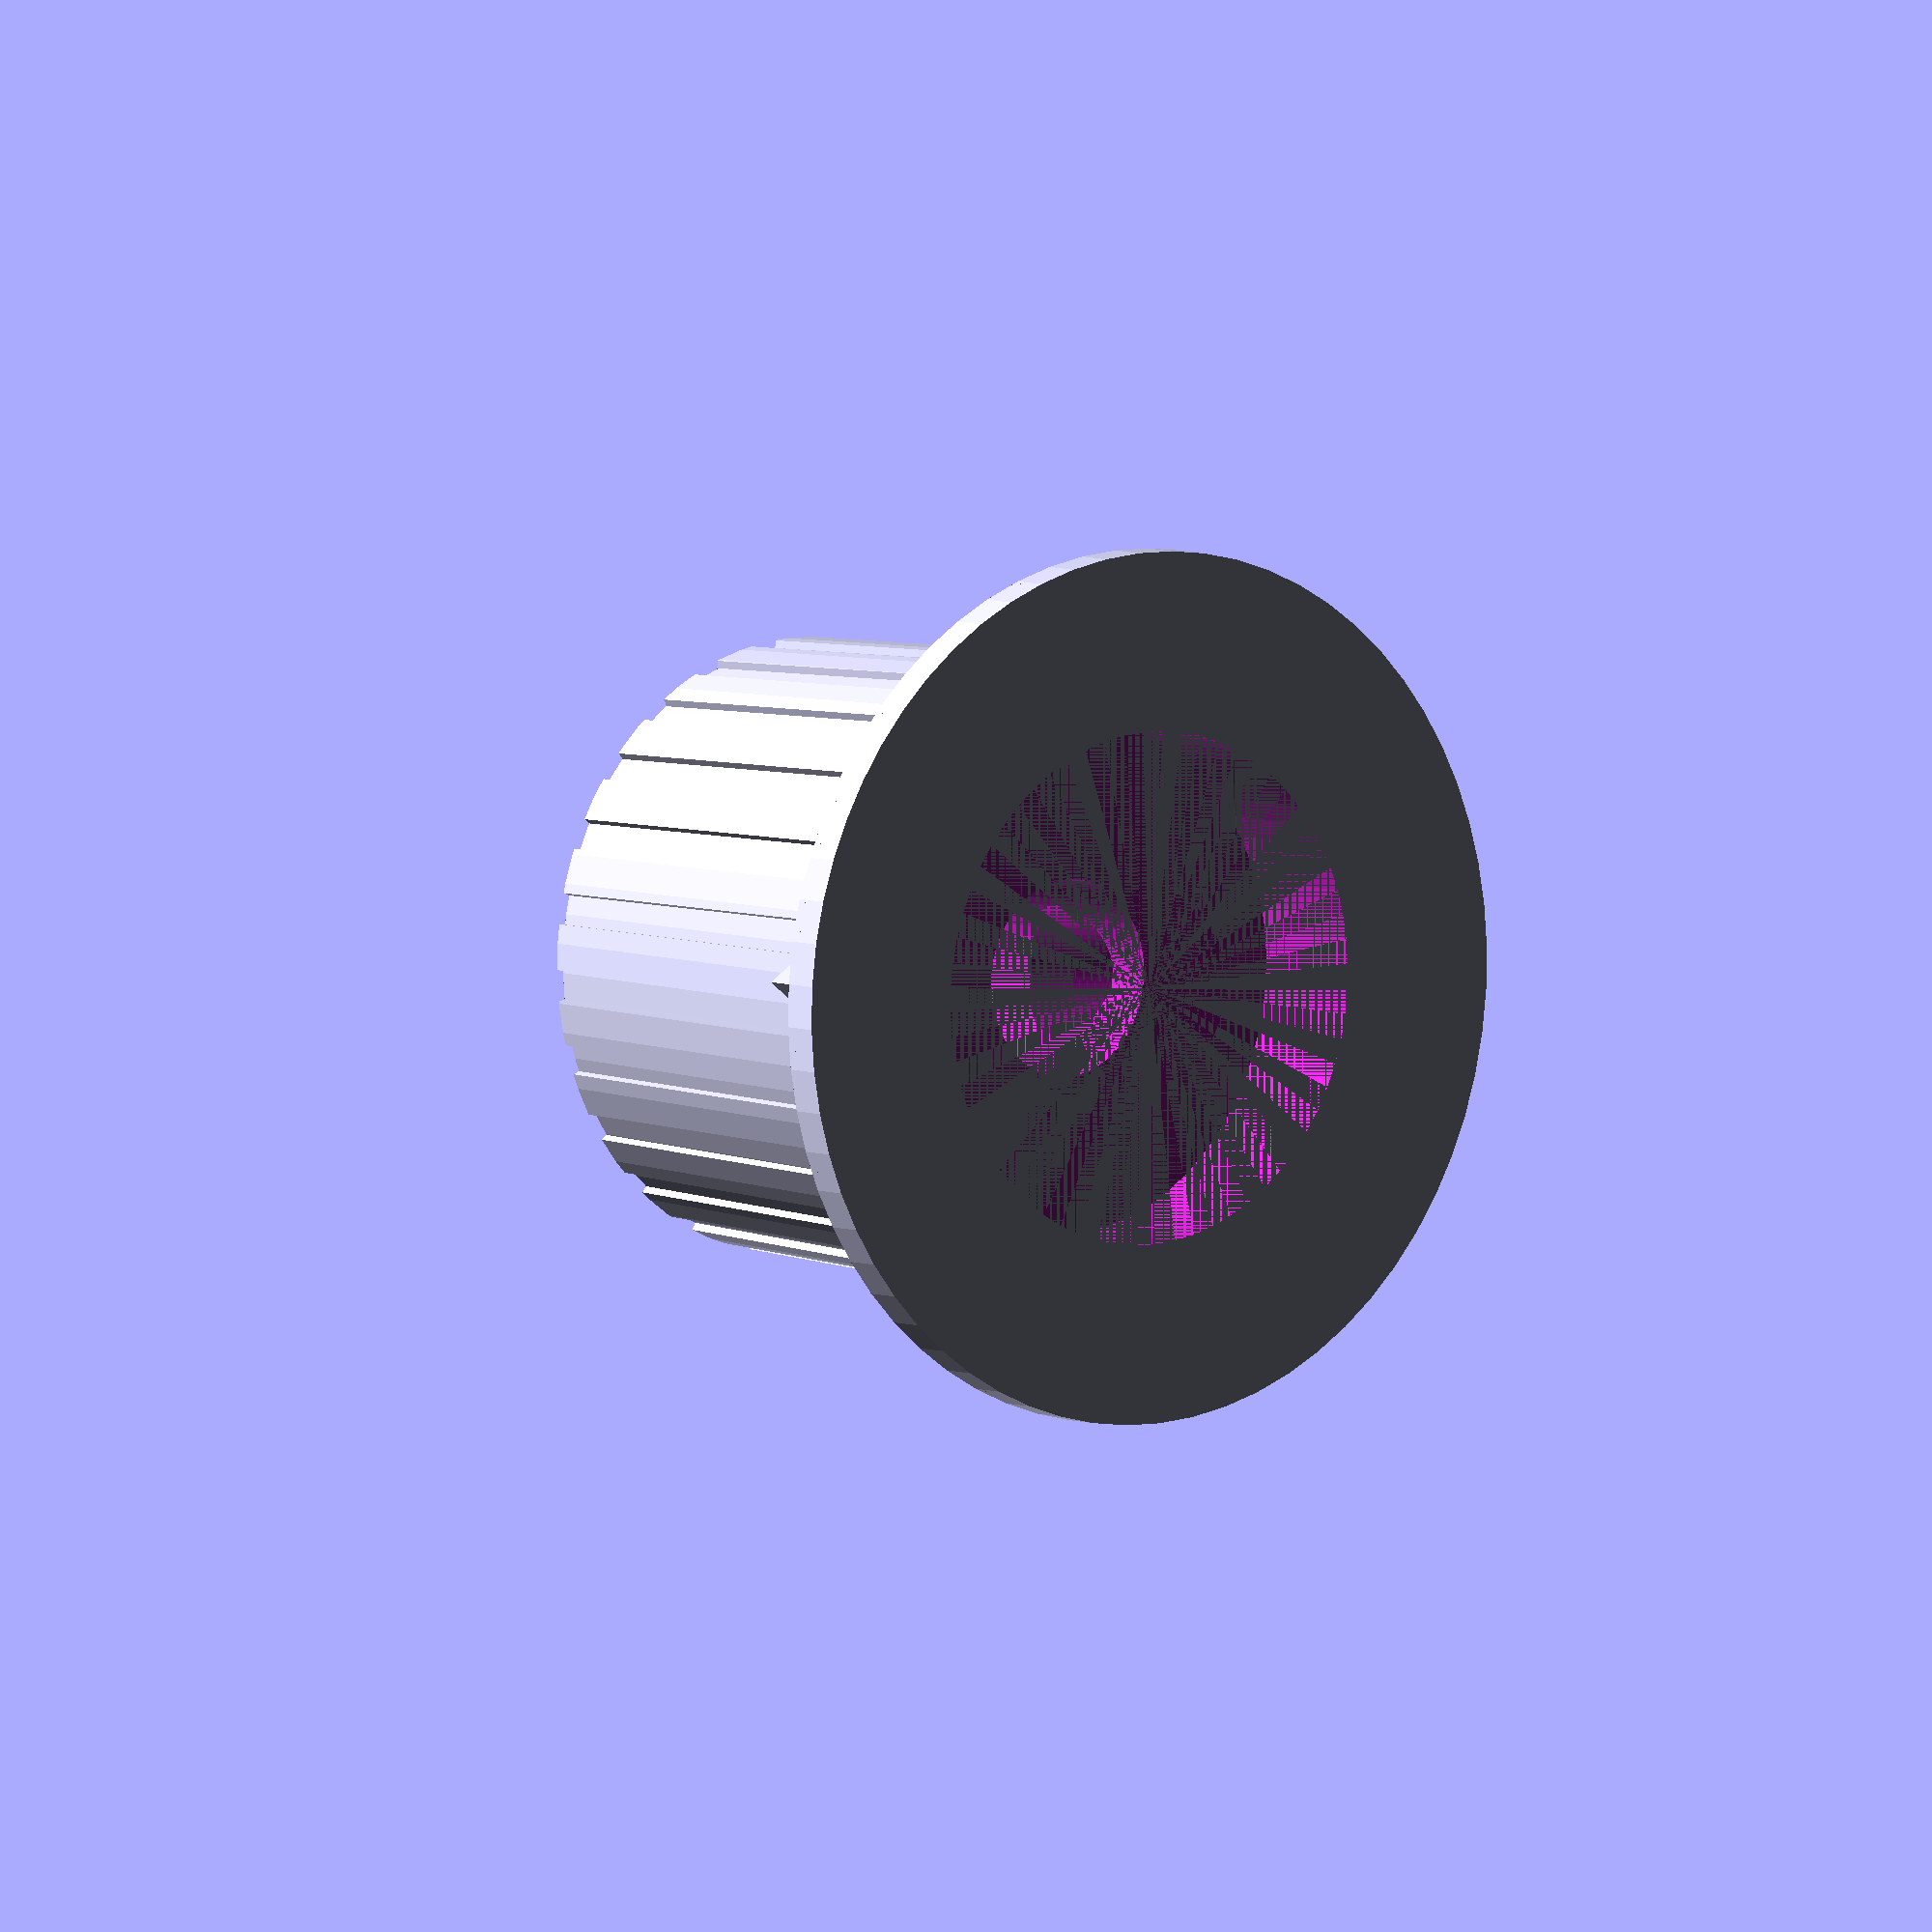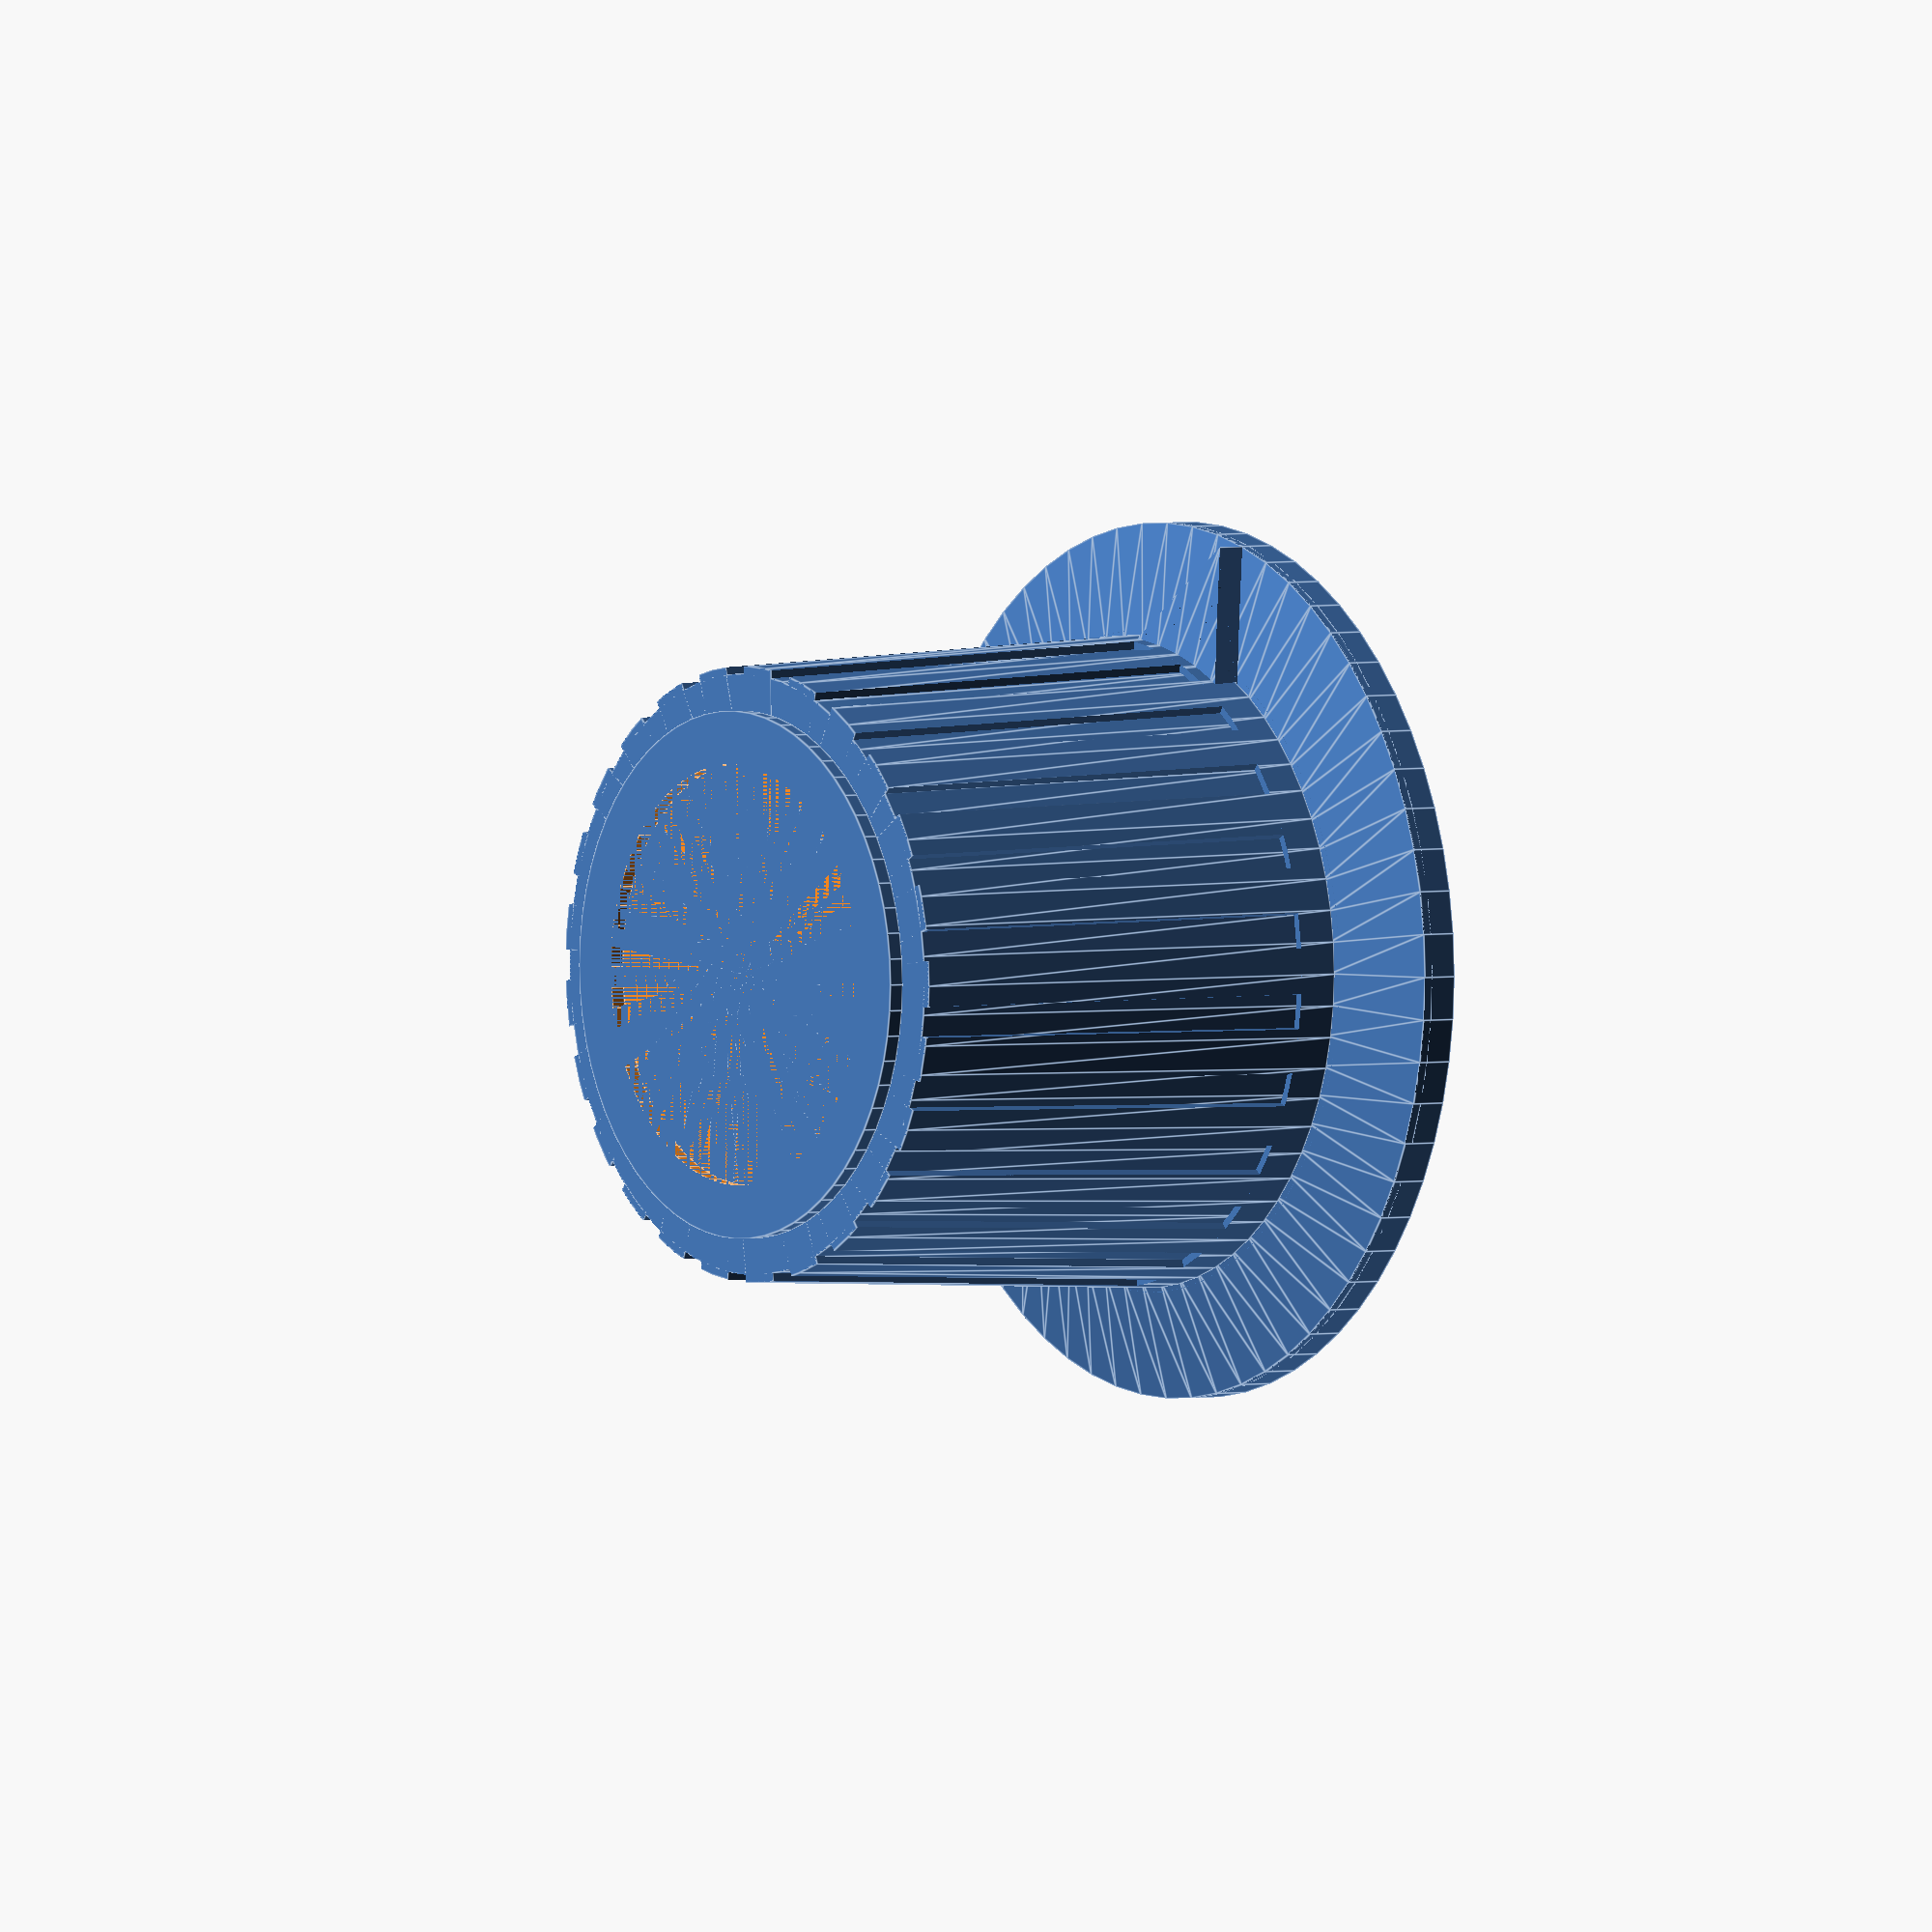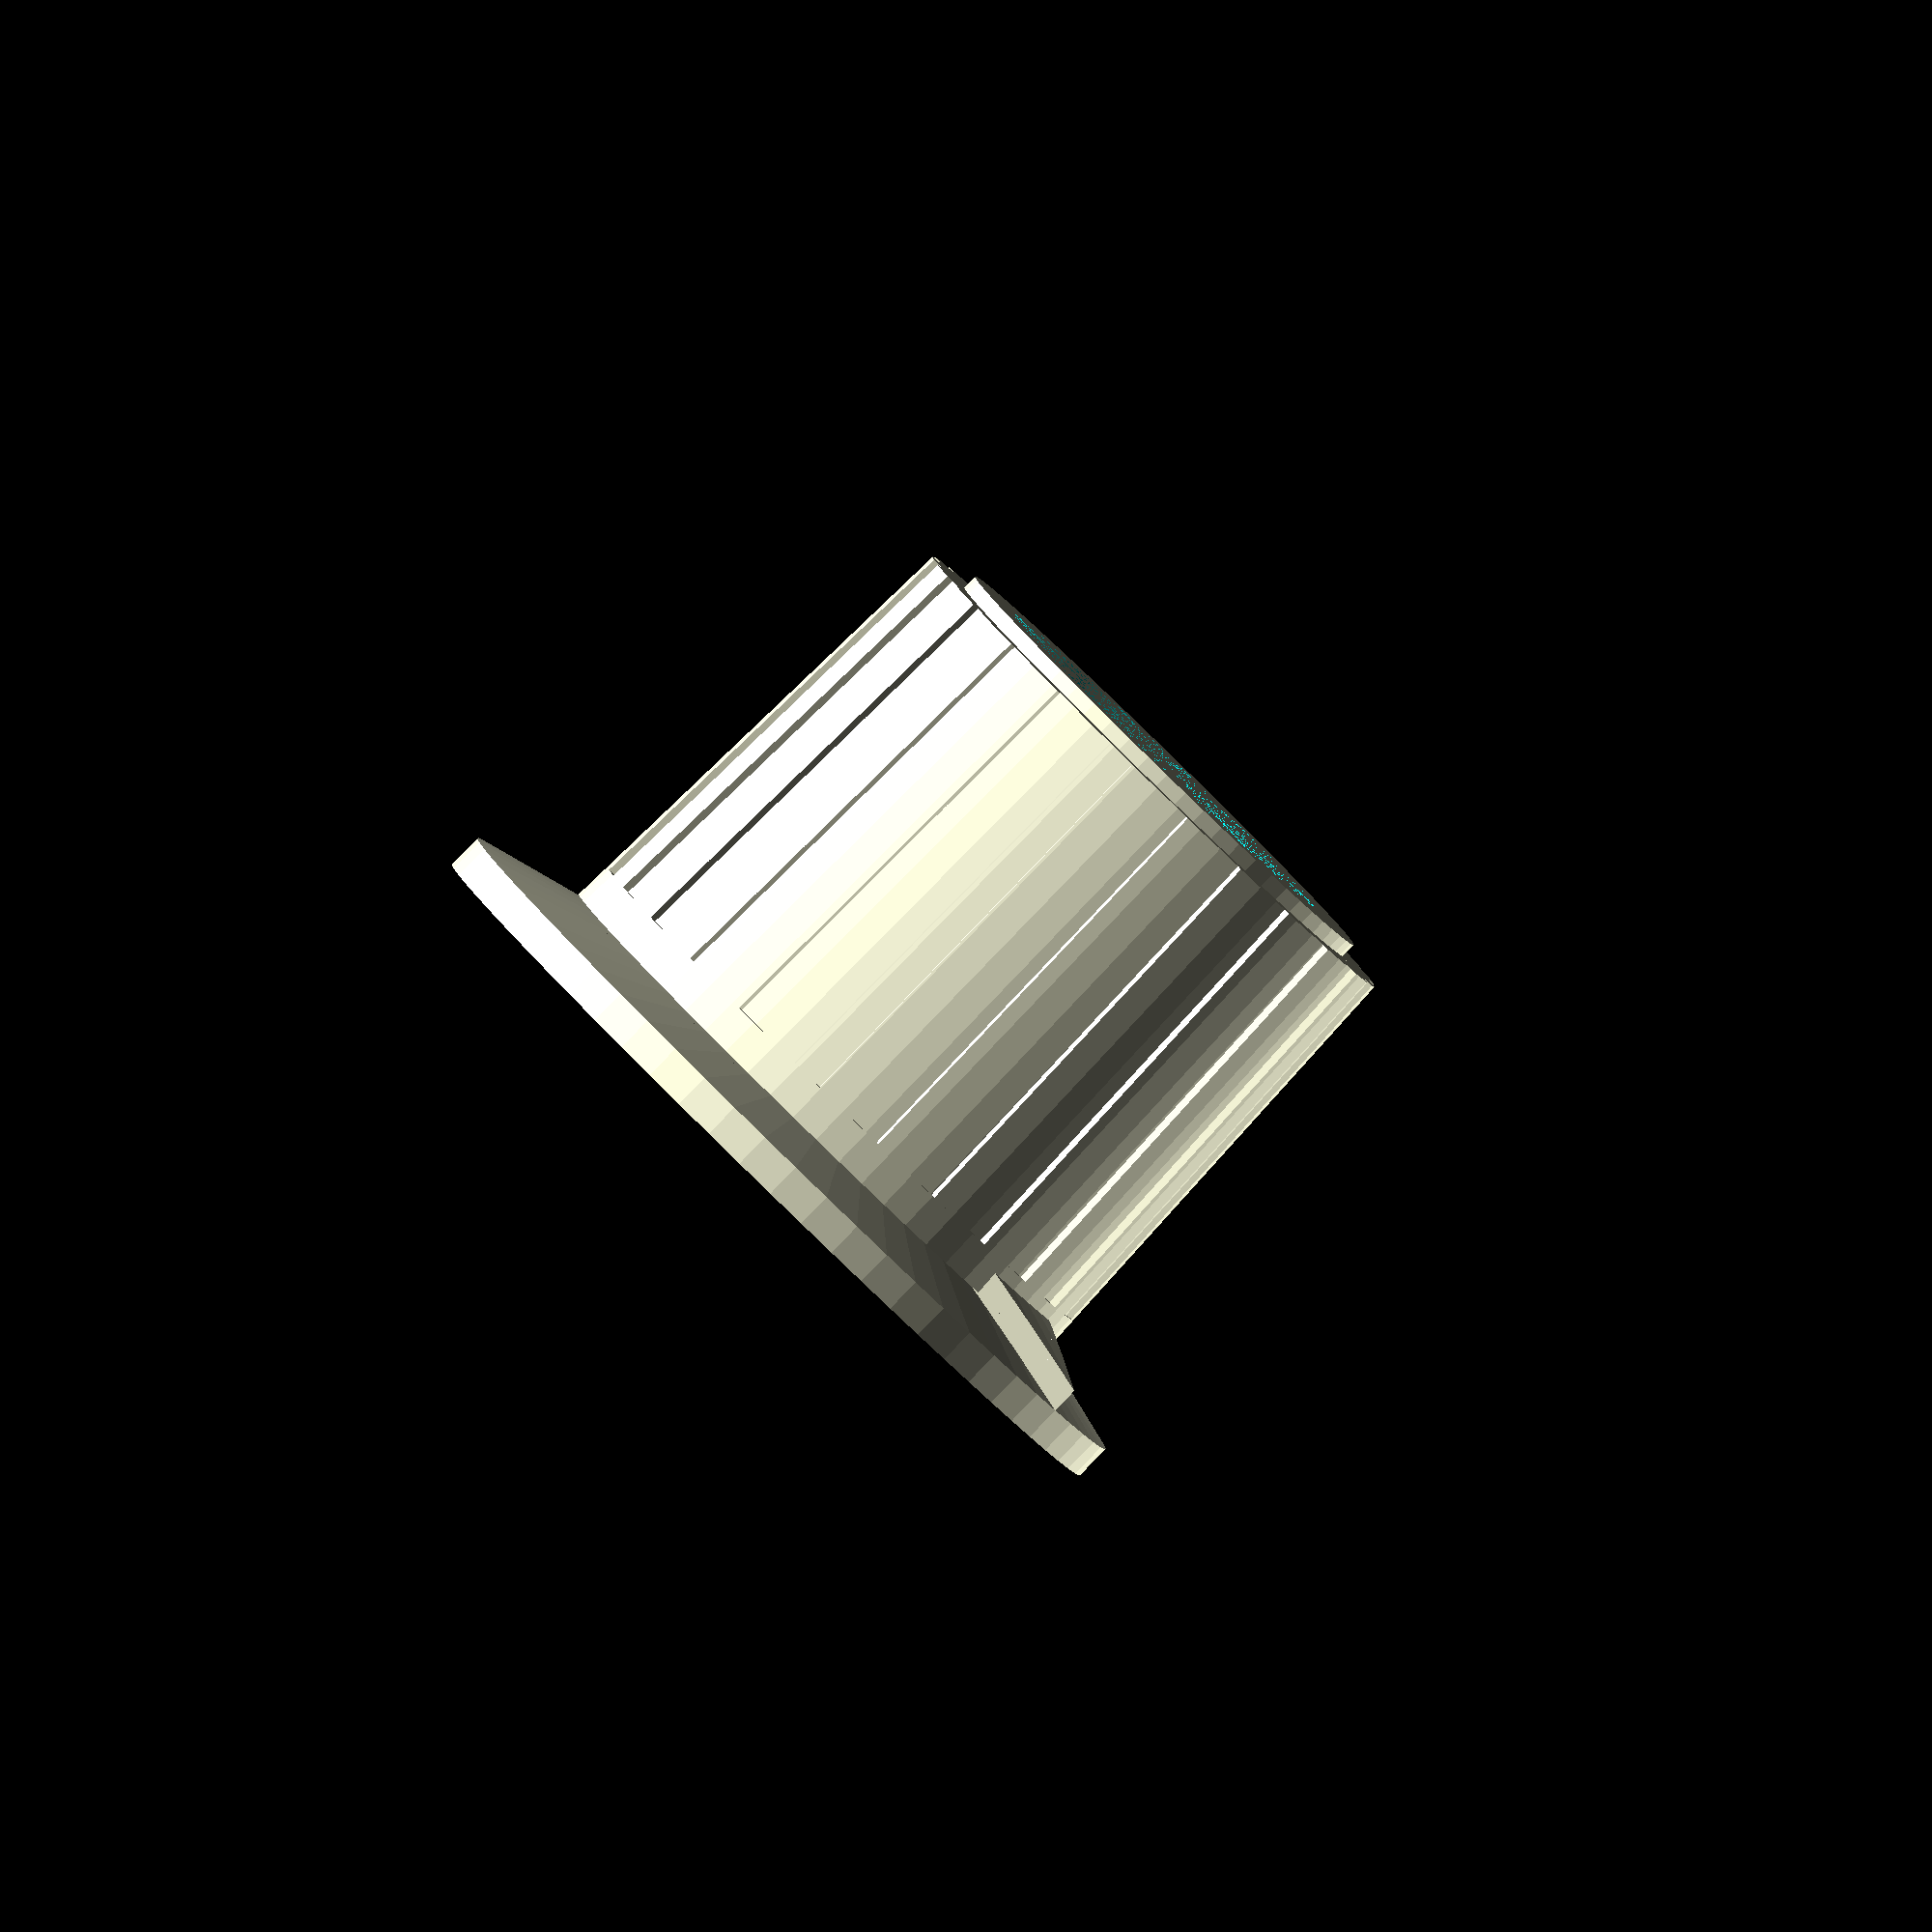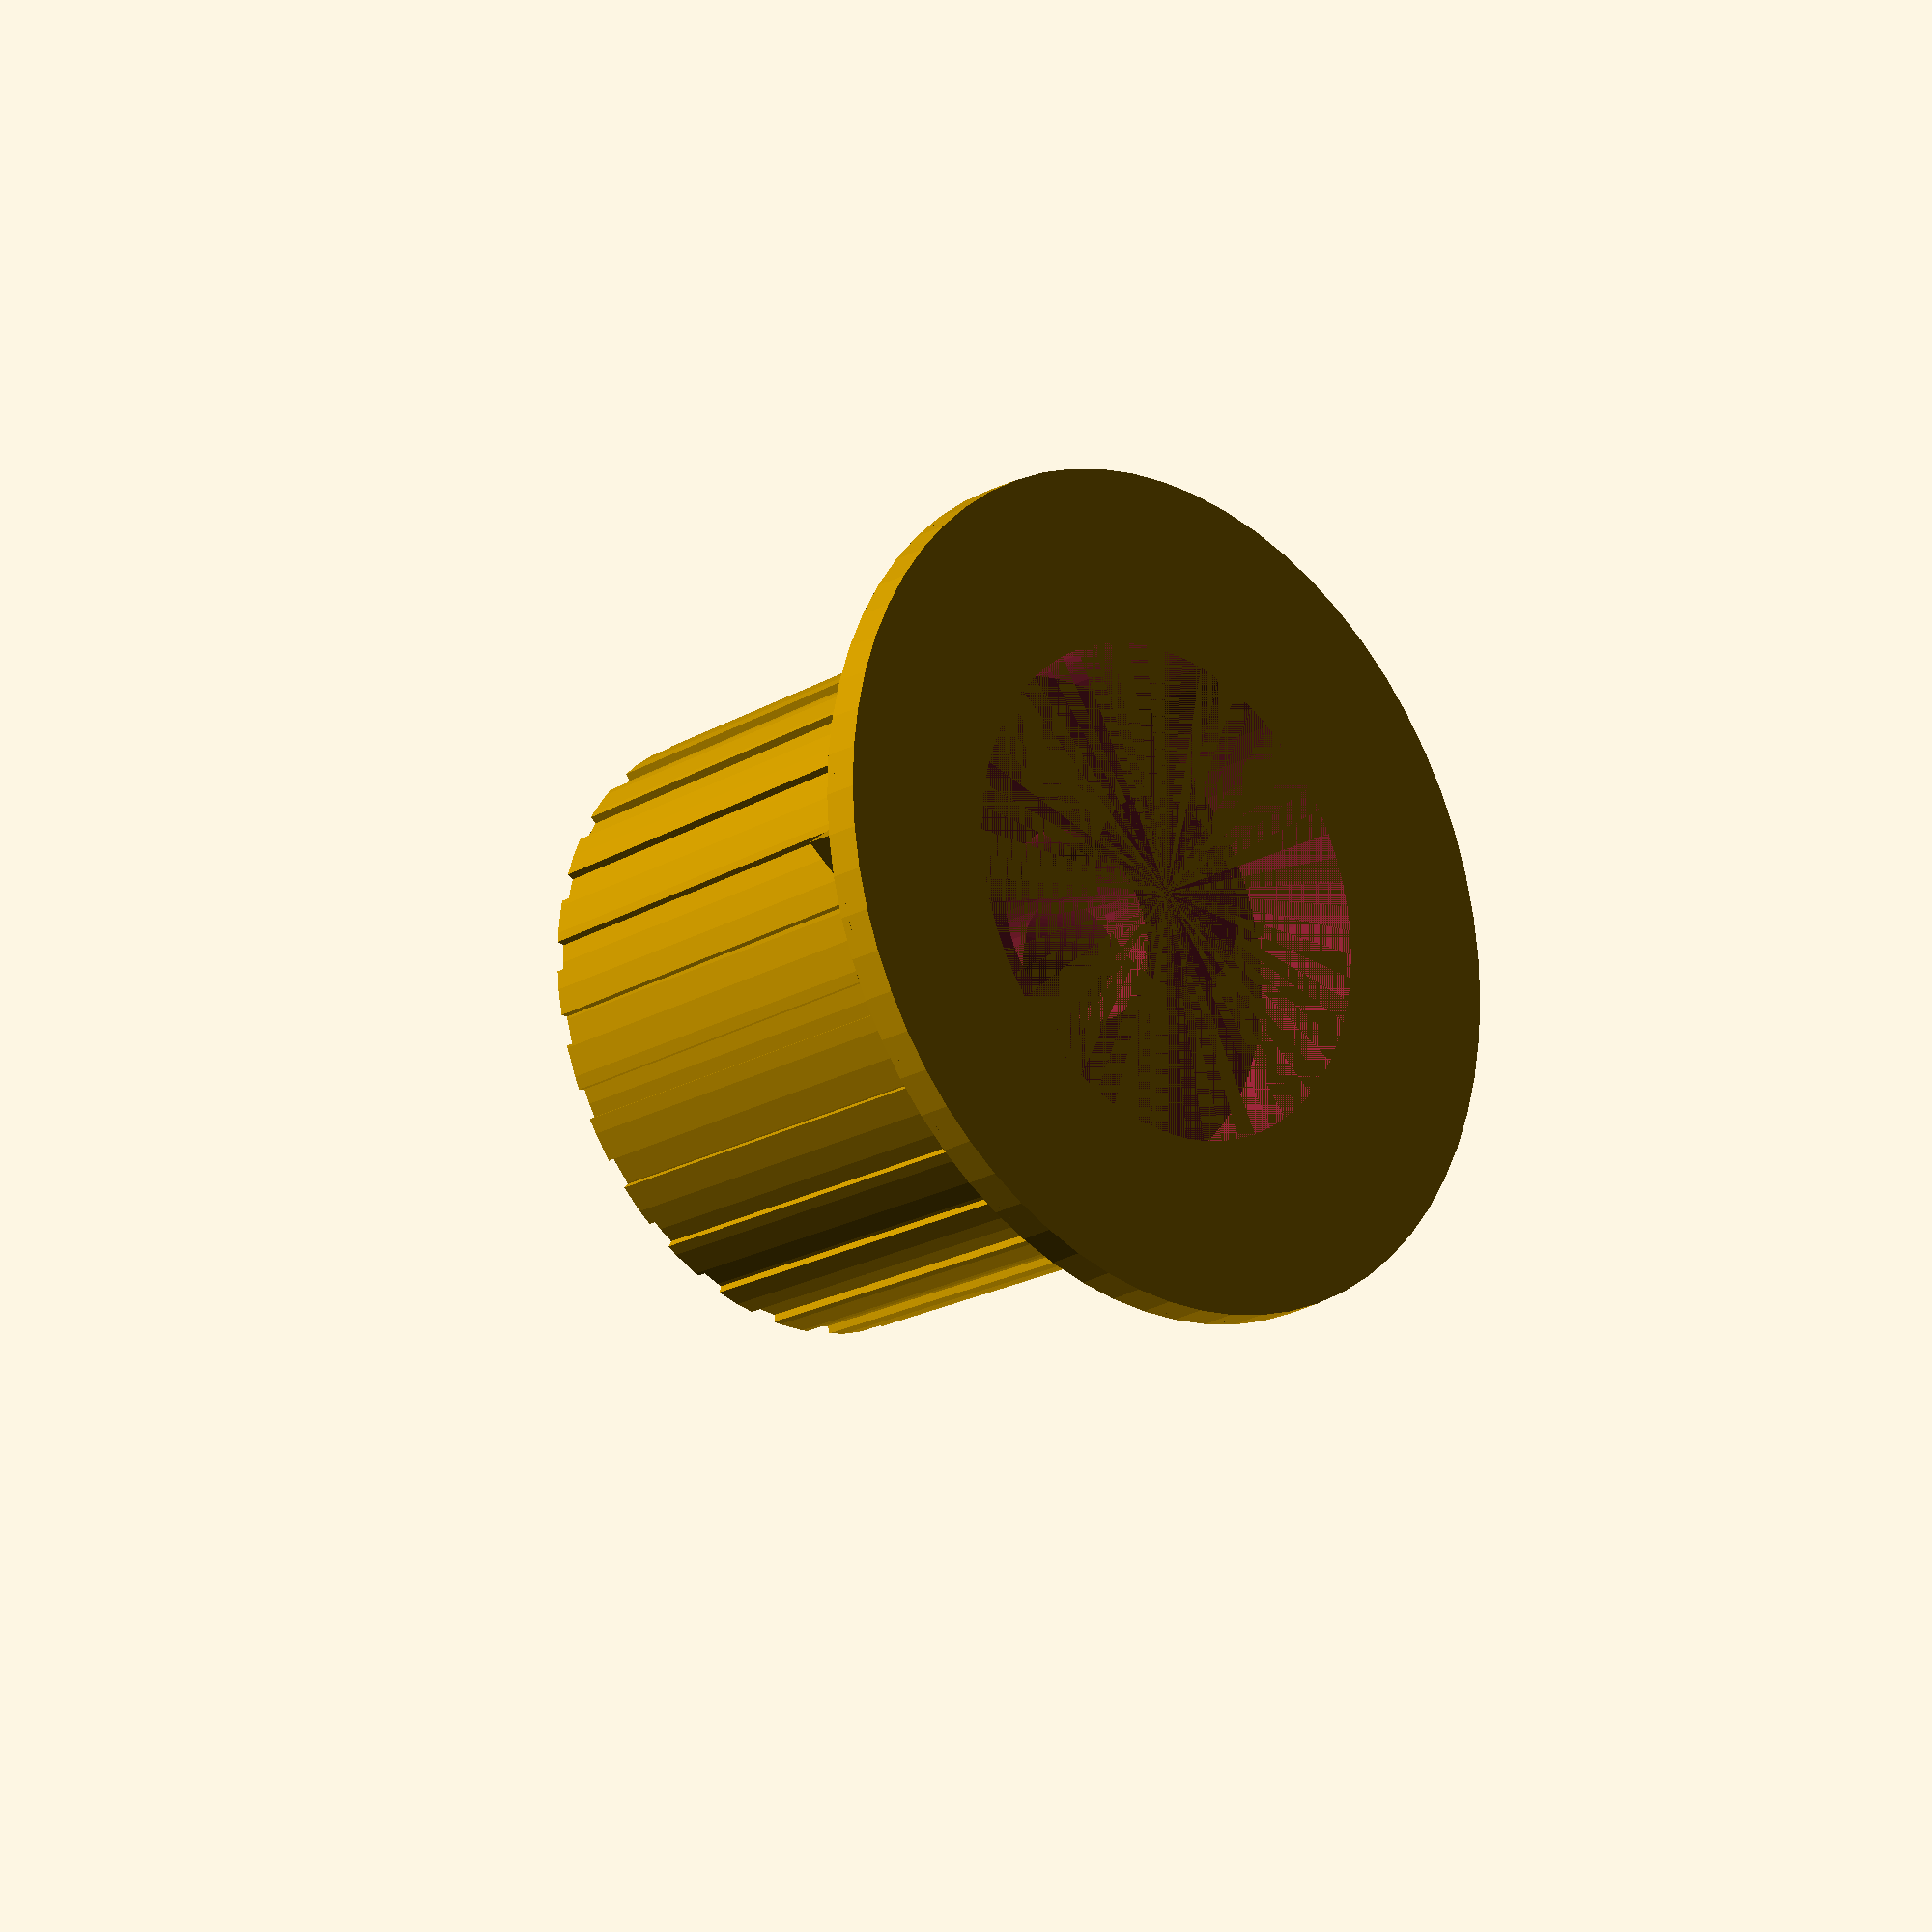
<openscad>
// Function count - increase to improve object resolution
$fn=64;

b1_height = 1.2;
b1_width = 28.7;

b2_width_lower = 28.7;
b2_width_upper = 20.9;
b2_height = 1.0;

main_width_lower = 20.9;
main_width_upper = 19.7;
main_height = 16.0;

ring_height = 0.5;
ring_width_outer = 17.3;
ring_width_inner = 13.8;

arrow_height = 0.9;

knurl_width = 1.5;
knurl_count = 25;
knurl_depth = 0.5;
unknurled_height = 1.3;

screw_hole_width=4.2;
screw_hole_height=7.9;

bottom_hole_height=4.2;
bottom_hole_width=16.9;

inner_hole_height=15;
inner_hole_width=6.5;

module arrow() {
    
    intersection() {
    
        bottom();
        translate([(b2_width_lower+b2_width_upper)/4-(b2_width_lower-b2_width_upper)/4,0,0])
        cylinder(h=b1_height+b2_height,r=(b2_width_lower-b2_width_upper)/2,$fn=3);
    }
}

module ring() {
    
    difference() {
        
        cylinder(h=ring_height, r=ring_width_outer/2);
        //
        cylinder(h=ring_height, r=ring_width_inner/2);
        }
}

module bottom() {
    
    // Bottom 1
    cylinder(h=b1_height,r=b1_width/2); 

    // Bottom 2
    translate([0,0,b1_height])
    cylinder(h=b2_height,r1=b2_width_lower/2,r2=b2_width_upper/2); 
    
}

module main() {
    
    translate([0,0,b1_height+b2_height])
    cylinder(h=main_height, r1=main_width_lower/2, r2=main_width_upper/2);

}

module main_outer() {
    
    translate([0,0,b1_height+b2_height])
    cylinder(h=main_height, r1=(main_width_lower+knurl_depth)/2, r2=(main_width_upper+knurl_depth)/2);

}

module main_outer_unknurled_area() {

intersection() {
    
    main_outer();
    translate([0,0,b1_height+b2_height])
    cylinder(h=unknurled_height, r=20);
    
    }

}

module knurls() {
    translate([0,0,b1_height+b2_height])
    for (knurl = [0 : knurl_count-1]) {
        rotate([0,0,knurl*360/knurl_count])
        cube([knurl_width,main_width_lower,main_height]);
    }
    }

module knurls2() {
    
    intersection() {
    
    main_outer();
   
    knurls();
    
    
        
    }
   
    main_outer_unknurled_area();

}

module knob() {
    bottom();
main();

translate([0,0,b1_height+b2_height+main_height])
ring();

// Arrow
translate([0,0,arrow_height])
arrow();    
knurls2();
    }

/*********** START ************/

difference() {
    
knob();
    
    
    // Holes
 translate([0,0,screw_hole_height]) rotate([0,-90,0]) cylinder(h=100, r=screw_hole_width/2);
   
   //bottom_hole 
 cylinder(h=bottom_hole_height, r=bottom_hole_width/2);

//inner_hole
 cylinder(h=inner_hole_height, r=inner_hole_width/2);
    }
    


</openscad>
<views>
elev=174.1 azim=176.1 roll=39.6 proj=o view=wireframe
elev=177.4 azim=107.0 roll=126.1 proj=o view=edges
elev=267.4 azim=213.0 roll=224.2 proj=o view=solid
elev=21.2 azim=6.2 roll=135.7 proj=o view=solid
</views>
